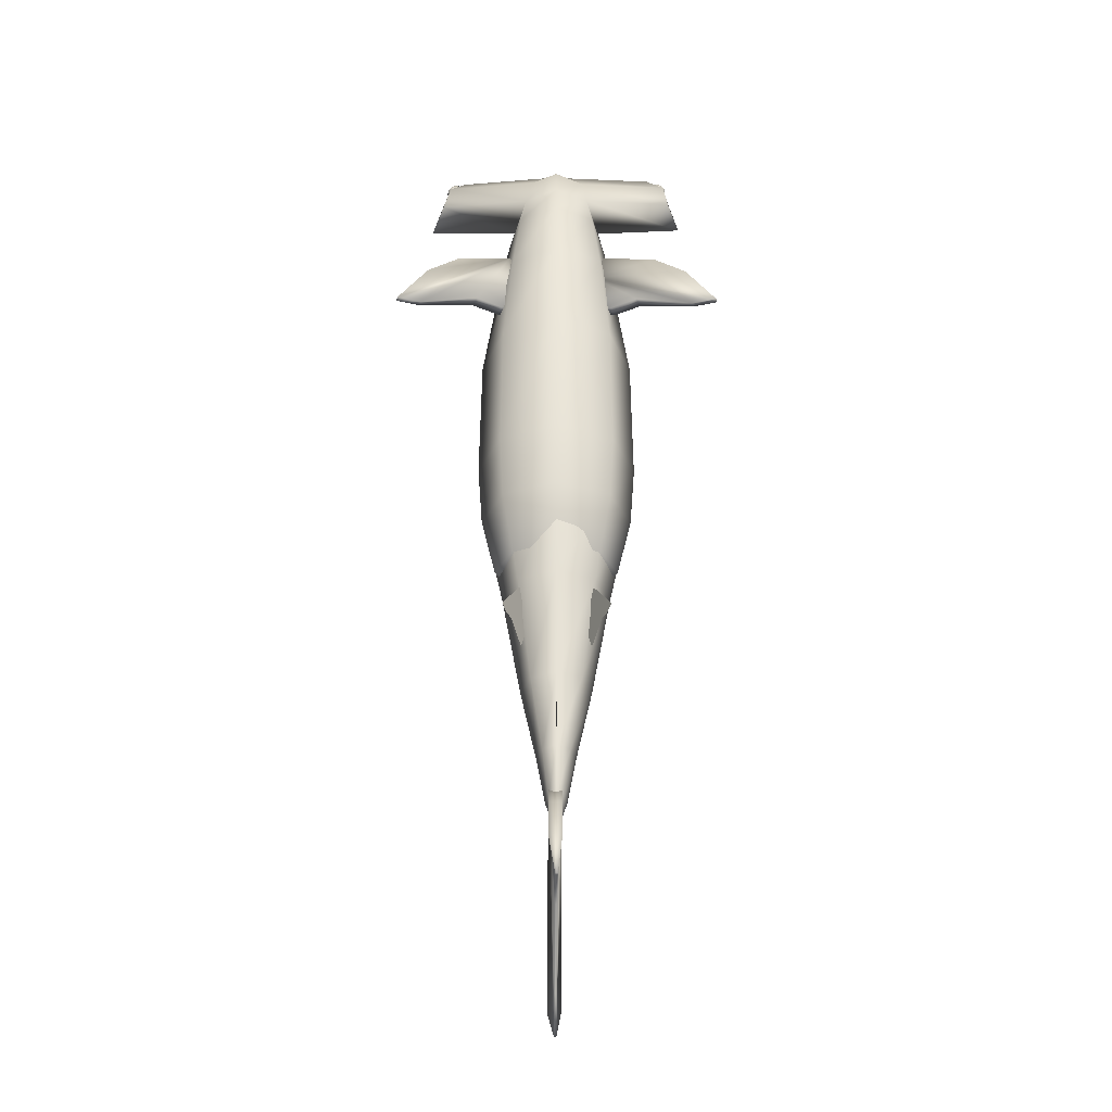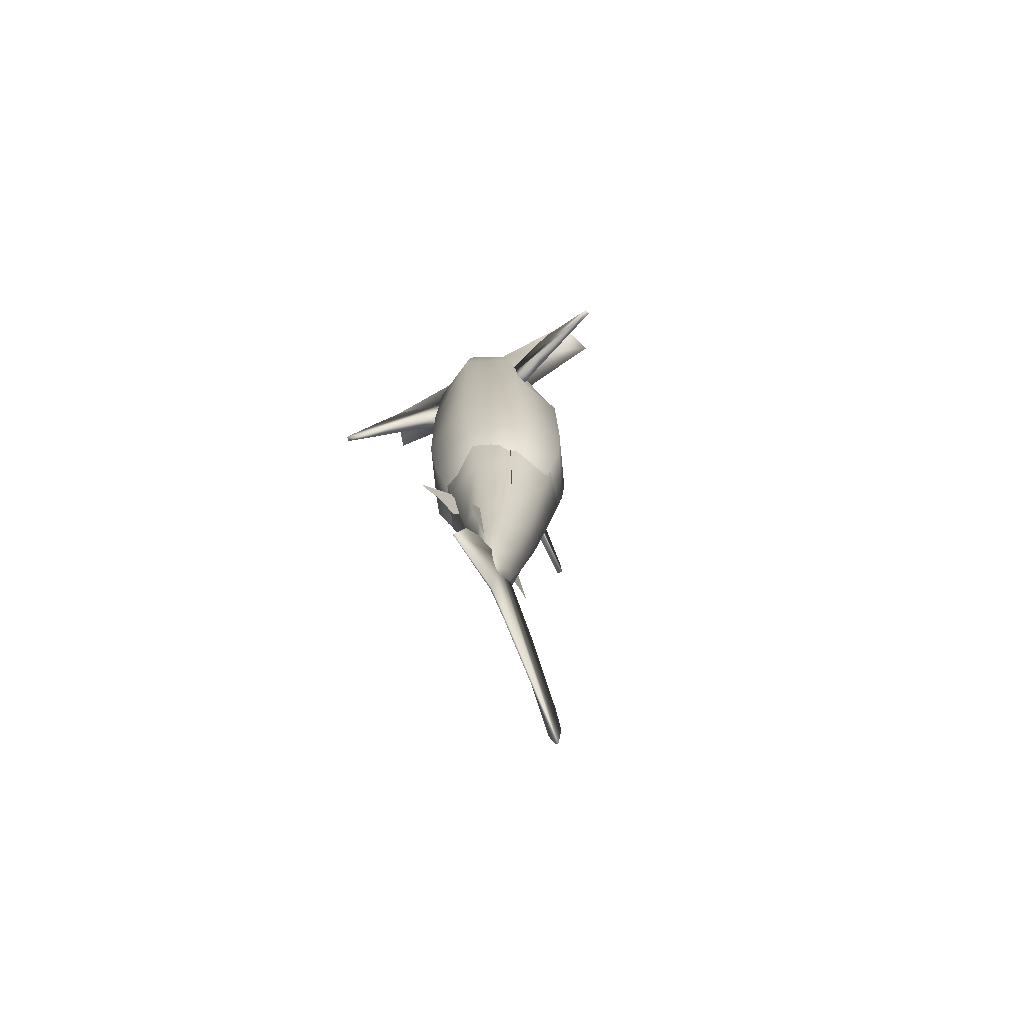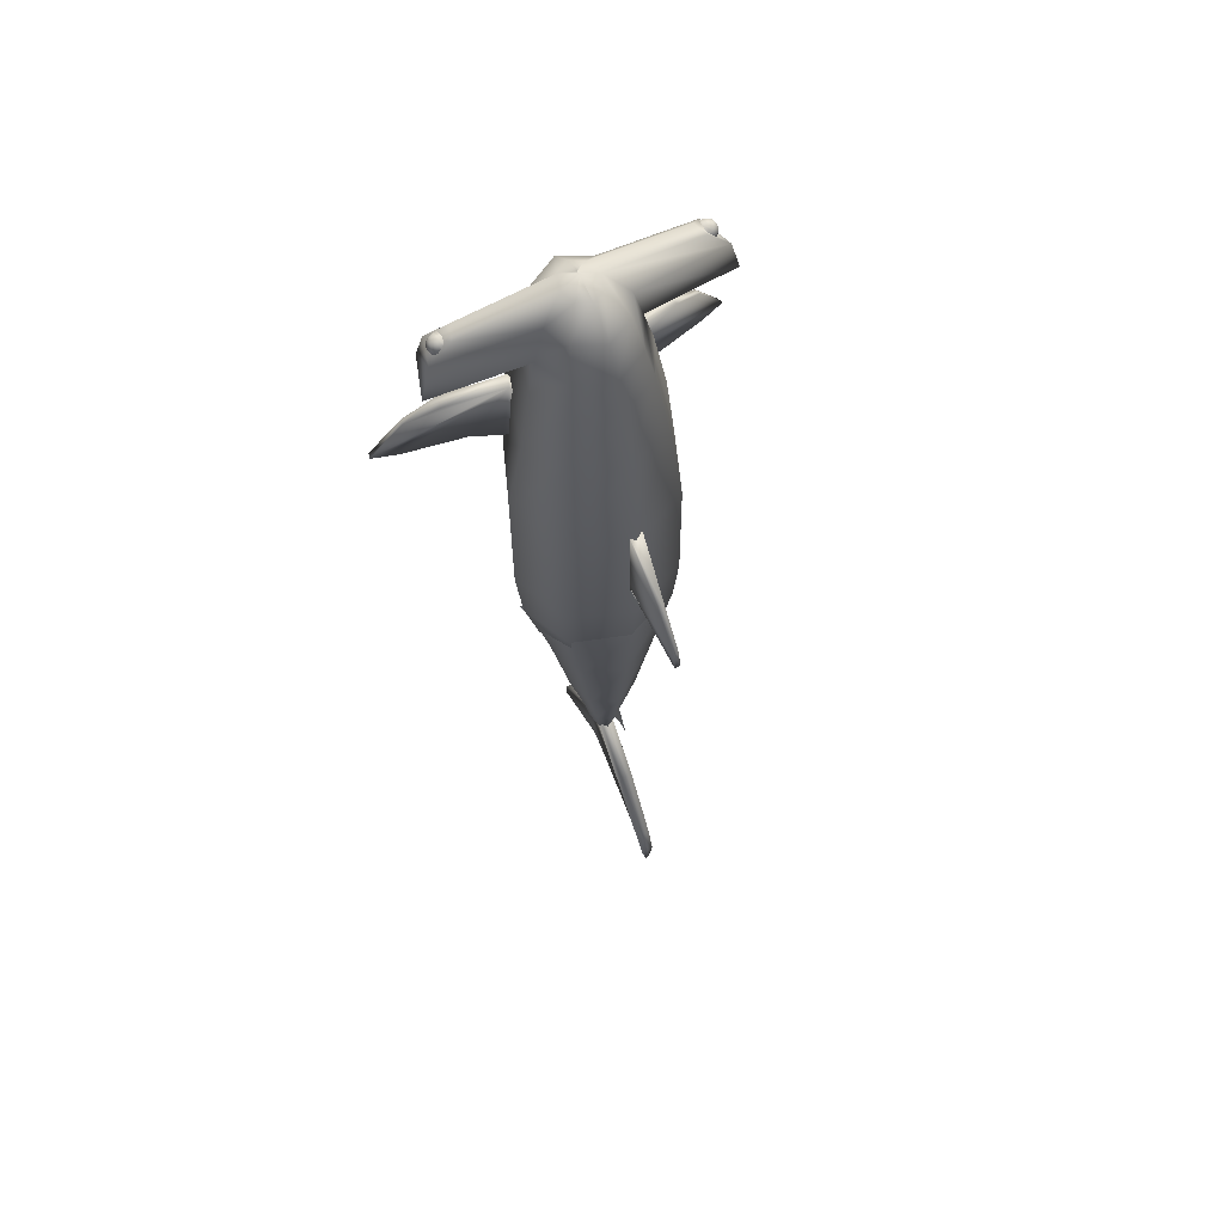
<metadata>
{"format":"obj","ext":"obj","renderer":"f3d","projection":"perspective","resolution":1024,"background":"white","views":[{"elev":-34.5,"azim":-0.4,"up":"+Z"},{"elev":-74.2,"azim":28.3,"up":"+Z"},{"elev":64.4,"azim":152.5,"up":"+Z"}]}
</metadata>
<code>
v 0.1911 0.0918 0.975
v 0.1911 0.09381 0.975
v 0.1911 0.09464 0.975
v 0.1911 0.08979 0.975
v 0.1911 0.08896 0.975
v 0.1911 0.08979 0.975
v 0.2083 0.09533 0.9686
v 0.2033 0.1095 0.9686
v 0.1911 0.1157 0.9686
v 0.179 0.1095 0.9686
v 0.174 0.09533 0.9686
v 0.179 0.08039 0.9686
v 0.1911 0.07343 0.9686
v 0.2033 0.08039 0.9686
v 0.228 0.1053 0.9463
v 0.2174 0.1277 0.9464
v 0.1911 0.1407 0.9464
v 0.1648 0.1277 0.9464
v 0.1539 0.1077 0.9464
v 0.1648 0.0654 0.9464
v 0.1911 0.05158 0.9464
v 0.2202 0.06735 0.9463
v 0.2377 0.1077 0.91
v 0.2241 0.1365 0.91
v 0.1911 0.1532 0.91
v 0.1582 0.1365 0.91
v 0.1446 0.1077 0.91
v 0.1582 0.05656 0.91
v 0.1911 0.03907 0.91
v 0.2241 0.05656 0.91
v 0.2455 0.1108 0.8772
v 0.2296 0.1436 0.8772
v 0.1911 0.1626 0.8772
v 0.1527 0.1436 0.8772
v 0.1367 0.1108 0.8772
v 0.1527 0.05182 0.8772
v 0.1911 0.03282 0.8772
v 0.2296 0.05182 0.8772
v 0.2565 0.1147 0.8085
v 0.2373 0.1531 0.8116
v 0.1911 0.1751 0.8116
v 0.1449 0.1531 0.8116
v 0.1258 0.1147 0.8085
v 0.1449 0.04698 0.8116
v 0.1911 0.025 0.8116
v 0.2373 0.04698 0.8116
v 0.269 0.1087 0.7143
v 0.2462 0.1656 0.7143
v 0.1911 0.1892 0.7143
v 0.1361 0.1656 0.7143
v 0.1133 0.1087 0.7143
v 0.1361 0.05171 0.7143
v 0.1911 0.02813 0.7143
v 0.2462 0.05171 0.7143
v 0.2705 0.111 0.5811
v 0.2473 0.1663 0.5811
v 0.1911 0.1892 0.5811
v 0.135 0.1663 0.5811
v 0.1117 0.111 0.5811
v 0.135 0.05572 0.5811
v 0.1911 0.03282 0.5811
v 0.2473 0.05572 0.5811
v 0.2658 0.1141 0.5193
v 0.244 0.1628 0.5193
v 0.1911 0.1829 0.5193
v 0.1383 0.1628 0.5193
v 0.1164 0.1141 0.5193
v 0.1383 0.06548 0.5193
v 0.1911 0.04533 0.5193
v 0.244 0.06548 0.5193
v 0.2518 0.1133 0.458
v 0.234 0.1504 0.458
v 0.1911 0.1657 0.458
v 0.1482 0.1504 0.458
v 0.1305 0.1133 0.458
v 0.1482 0.0763 0.458
v 0.1911 0.06096 0.458
v 0.234 0.0763 0.458
v 0.1911 0.1188 0.4014
v 0.3125 0.05656 0.9055
v 0.3262 0.09692 0.9055
v 0.3087 0.06735 0.9418
v 0.3165 0.09452 0.9418
v 0.2918 0.08039 0.964
v 0.2968 0.09533 0.964
v 0.06819 0.05656 0.8994
v 0.07483 0.0654 0.9357
v 0.05455 0.09692 0.8994
v 0.06393 0.09692 0.9357
v 0.08898 0.08039 0.9579
v 0.08395 0.09533 0.9579
v 0.1911 0.1152 0.6883
v 0.1911 0.1157 0.6883
v 0.1911 0.116 0.6883
v 0.1911 0.1146 0.6883
v 0.1911 0.1144 0.6883
v 0.2565 0.1097 0.6338
v 0.2373 0.1495 0.6338
v 0.1911 0.166 0.6338
v 0.1449 0.1495 0.6338
v 0.1258 0.1097 0.6338
v 0.1449 0.0699 0.6338
v 0.1911 0.05341 0.6338
v 0.2373 0.0699 0.6338
v 0.2674 0.1152 0.5748
v 0.2451 0.1644 0.5748
v 0.1911 0.1848 0.5748
v 0.1372 0.1644 0.5748
v 0.1148 0.1152 0.5748
v 0.1372 0.06597 0.5748
v 0.1911 0.04559 0.5748
v 0.2451 0.06597 0.5748
v 0.2627 0.116 0.5166
v 0.2417 0.1635 0.5166
v 0.1911 0.1832 0.5166
v 0.1405 0.1635 0.5166
v 0.1195 0.116 0.5166
v 0.1405 0.06841 0.5166
v 0.1911 0.04872 0.5166
v 0.2417 0.06841 0.5166
v 0.244 0.1191 0.4287
v 0.2285 0.1578 0.4287
v 0.1911 0.1738 0.4287
v 0.1538 0.1578 0.4287
v 0.1383 0.1191 0.4287
v 0.1538 0.08039 0.4287
v 0.1911 0.06436 0.4287
v 0.2285 0.08039 0.4287
v 0.2252 0.1191 0.3236
v 0.2152 0.1478 0.3236
v 0.1911 0.1597 0.3236
v 0.167 0.1478 0.3236
v 0.1571 0.1191 0.3236
v 0.167 0.09034 0.3236
v 0.1911 0.07843 0.3236
v 0.2152 0.09034 0.3236
v 0.2096 0.1175 0.2509
v 0.2042 0.1385 0.2509
v 0.1911 0.1472 0.2509
v 0.1781 0.1385 0.2509
v 0.1727 0.1175 0.2509
v 0.1781 0.09651 0.2509
v 0.1911 0.08781 0.2509
v 0.2042 0.09651 0.2509
v 0.2012 0.1136 0.2031
v 0.1983 0.1285 0.2031
v 0.1911 0.1347 0.2032
v 0.184 0.1285 0.2032
v 0.181 0.1136 0.2032
v 0.184 0.09868 0.2032
v 0.1911 0.0925 0.2032
v 0.1983 0.09868 0.2031
v 0.1911 0.1074 0.1718
v 0.1911 0.1079 0.1718
v 0.1911 0.1081 0.1718
v 0.1911 0.1068 0.1718
v 0.1911 0.1066 0.1718
v 0.1838 0.1259 0.2207
v 0.1837 0.1754 0.1528
v 0.1837 0.2168 0.07565
v 0.1837 0.2261 0.04687
v 0.1898 0.2272 0.025
v 0.1898 0.1973 0.05493
v 0.1898 0.1316 0.1125
v 0.1898 0.1063 0.1286
v 0.1898 0.03833 0.09867
v 0.1837 0.04869 0.1401
v 0.1838 0.07288 0.185
v 0.1838 0.1063 0.2184
v 0.1963 0.1259 0.2207
v 0.1963 0.1754 0.1528
v 0.1963 0.2168 0.07565
v 0.1963 0.2261 0.04687
v 0.1921 0.2272 0.025
v 0.1921 0.1973 0.05493
v 0.1921 0.1316 0.1125
v 0.1921 0.1063 0.1286
v 0.1921 0.03833 0.09867
v 0.1963 0.04869 0.1401
v 0.1963 0.07288 0.185
v 0.1963 0.1063 0.2184
v 0.1911 0.1536 0.3191
v 0.1911 0.174 0.2762
v 0.1911 0.1617 0.2731
v 0.1911 0.1413 0.2588
v 0.1911 0.07788 0.3051
v 0.1911 0.05746 0.2622
v 0.1911 0.06971 0.2591
v 0.1911 0.09013 0.2448
v 0.2268 0.0772 0.4171
v 0.2424 0.04505 0.3783
v 0.2388 0.05239 0.3732
v 0.2339 0.0625 0.3722
v 0.2246 0.08179 0.3528
v 0.2188 0.09373 0.3824
v 0.1556 0.07713 0.4171
v 0.1401 0.04493 0.3783
v 0.1436 0.05229 0.3732
v 0.1485 0.06241 0.3722
v 0.1578 0.08173 0.3528
v 0.1636 0.0937 0.3824
v 0.3119 0.08414 0.953
v 0.3028 0.09373 0.9498
v 0.3063 0.09299 0.951
v 0.3092 0.09092 0.9521
v 0.3112 0.08834 0.9528
v 0.305 0.09092 0.9431
v 0.3083 0.0904 0.9449
v 0.3108 0.08893 0.9474
v 0.3121 0.08711 0.9498
v 0.3059 0.08414 0.9404
v 0.3092 0.08414 0.9423
v 0.3114 0.08414 0.9454
v 0.3125 0.08414 0.9486
v 0.305 0.07737 0.9431
v 0.3083 0.07788 0.9449
v 0.3108 0.07935 0.9474
v 0.3121 0.08118 0.9498
v 0.3028 0.07456 0.9498
v 0.3063 0.07529 0.951
v 0.3092 0.07737 0.9521
v 0.3112 0.07995 0.9528
v 0.3006 0.07737 0.9564
v 0.3043 0.07788 0.9572
v 0.3077 0.07935 0.9568
v 0.3102 0.08118 0.9557
v 0.2997 0.08414 0.9592
v 0.3034 0.08414 0.9597
v 0.307 0.08414 0.9587
v 0.3098 0.08414 0.9569
v 0.3006 0.09092 0.9564
v 0.3043 0.0904 0.9572
v 0.3077 0.08893 0.9568
v 0.3102 0.08711 0.9557
v 0.07089 0.08491 0.9512
v 0.07978 0.09449 0.9473
v 0.07641 0.09377 0.9488
v 0.07354 0.09169 0.95
v 0.07166 0.08911 0.9509
v 0.07714 0.09169 0.9408
v 0.07397 0.09117 0.9428
v 0.07168 0.0897 0.9454
v 0.0705 0.08788 0.948
v 0.07605 0.08491 0.9381
v 0.07296 0.08491 0.9403
v 0.0709 0.08491 0.9435
v 0.07003 0.08491 0.9468
v 0.07714 0.07814 0.9408
v 0.07397 0.07865 0.9428
v 0.07168 0.08012 0.9454
v 0.0705 0.08195 0.948
v 0.07978 0.07533 0.9473
v 0.07641 0.07606 0.9488
v 0.07354 0.07814 0.95
v 0.07166 0.08072 0.9509
v 0.08242 0.07814 0.9538
v 0.07884 0.07865 0.9548
v 0.07541 0.08012 0.9546
v 0.07282 0.08195 0.9537
v 0.08351 0.08491 0.9565
v 0.07985 0.08491 0.9572
v 0.07618 0.08491 0.9565
v 0.07329 0.08491 0.9549
v 0.08242 0.09169 0.9538
v 0.07884 0.09117 0.9548
v 0.07541 0.0897 0.9546
v 0.07282 0.08788 0.9537
v 0.1838 0.1853 0.721
v 0.1879 0.2314 0.6727
v 0.1879 0.2613 0.6313
v 0.1879 0.2648 0.6128
v 0.1879 0.2141 0.629
v 0.1838 0.2014 0.6301
v 0.1838 0.1784 0.6313
v 0.1963 0.1853 0.721
v 0.1934 0.2314 0.6727
v 0.1934 0.2613 0.6313
v 0.1934 0.2648 0.6128
v 0.1934 0.2141 0.629
v 0.1963 0.2014 0.6301
v 0.1963 0.1784 0.6313
v 0.1371 0.07278 0.8294
v 0.08385 0.05413 0.811
v 0.05435 0.04079 0.788
v 0.025 0.03052 0.7408
v 0.04891 0.03889 0.7419
v 0.1034 0.06098 0.7615
v 0.1295 0.07011 0.7569
v 0.1469 0.0762 0.7627
v 0.148 0.07659 0.8053
v 0.1412 0.06095 0.8294
v 0.08799 0.04229 0.811
v 0.05621 0.03547 0.788
v 0.02686 0.02519 0.7408
v 0.05078 0.03356 0.7419
v 0.1076 0.04915 0.7615
v 0.1336 0.05828 0.7569
v 0.151 0.06437 0.7627
v 0.1521 0.06475 0.8053
v 0.2451 0.0728 0.8294
v 0.2984 0.05424 0.811
v 0.328 0.04095 0.788
v 0.3573 0.03073 0.7408
v 0.3334 0.03906 0.7419
v 0.2789 0.06105 0.7615
v 0.2528 0.07014 0.7569
v 0.2354 0.0762 0.7627
v 0.2343 0.07658 0.8053
v 0.241 0.06096 0.8294
v 0.2943 0.0424 0.811
v 0.3261 0.03563 0.788
v 0.3555 0.0254 0.7408
v 0.3315 0.03373 0.7419
v 0.2747 0.04922 0.7615
v 0.2486 0.05831 0.7569
v 0.2312 0.06437 0.7627
v 0.2301 0.06474 0.8053
f 7 8 2
f 8 9 3
f 9 10 2
f 10 11 1
f 11 12 4
f 12 13 5
f 13 14 6
f 14 7 1
f 15 16 8
f 16 17 9
f 17 18 10
f 18 19 11
f 89 87 90
f 20 21 13
f 21 22 14
f 82 83 85
f 23 24 16
f 24 25 17
f 25 26 18
f 26 27 19
f 88 86 87
f 28 29 21
f 29 30 22
f 80 81 83
f 31 32 24
f 32 33 25
f 33 34 26
f 34 35 27
f 35 36 28
f 36 37 29
f 37 38 30
f 38 31 23
f 39 40 32
f 40 41 33
f 41 42 34
f 42 43 35
f 43 44 36
f 44 45 37
f 45 46 38
f 46 39 31
f 47 48 40
f 48 49 41
f 49 50 42
f 50 51 43
f 51 52 44
f 52 53 45
f 53 54 46
f 54 47 39
f 55 56 48
f 56 57 49
f 57 58 50
f 58 59 51
f 59 60 52
f 60 61 53
f 61 62 54
f 62 55 47
f 63 64 56
f 64 65 57
f 65 66 58
f 66 67 59
f 67 68 60
f 68 69 61
f 69 70 62
f 70 63 55
f 71 72 64
f 72 73 65
f 73 74 66
f 74 75 67
f 75 76 68
f 76 77 69
f 77 78 70
f 78 71 63
f 30 23 81
f 22 30 80
f 23 15 83
f 14 22 82
f 15 7 85
f 7 14 84
f 28 20 87
f 27 28 86
f 19 27 88
f 20 12 90
f 11 19 89
f 12 11 91
f 97 98 93
f 98 99 94
f 99 100 93
f 100 101 92
f 101 102 95
f 102 103 96
f 103 104 95
f 104 97 92
f 105 106 98
f 106 107 99
f 107 108 100
f 108 109 101
f 109 110 102
f 110 111 103
f 111 112 104
f 112 105 97
f 113 114 106
f 114 115 107
f 115 116 108
f 116 117 109
f 117 118 110
f 118 119 111
f 119 120 112
f 120 113 105
f 121 122 114
f 122 123 115
f 123 124 116
f 124 125 117
f 125 126 118
f 126 127 119
f 127 128 120
f 128 121 113
f 129 130 122
f 130 131 123
f 131 132 124
f 132 133 125
f 133 134 126
f 134 135 127
f 135 136 128
f 136 129 121
f 137 138 130
f 138 139 131
f 139 140 132
f 140 141 133
f 141 142 134
f 142 143 135
f 143 144 136
f 144 137 129
f 145 146 138
f 146 147 139
f 147 148 140
f 148 149 141
f 149 150 142
f 150 151 143
f 151 152 144
f 152 145 137
f 153 154 146
f 154 155 147
f 155 154 148
f 154 153 149
f 153 156 150
f 156 157 151
f 157 156 152
f 156 153 145
f 181 170 158
f 170 171 159
f 171 172 160
f 172 173 161
f 173 174 162
f 174 175 163
f 175 176 164
f 176 177 165
f 177 178 166
f 178 179 167
f 179 180 168
f 180 181 169
f 158 159 160
f 181 180 179
f 182 183 184
f 186 187 188
f 190 191 192
f 196 197 198
f 202 206 234
f 234 206 205
f 233 205 204
f 232 204 203
f 204 208 207
f 205 209 208
f 206 210 209
f 202 210 206
f 202 234 230
f 230 234 233
f 229 233 232
f 228 232 231
f 208 212 211
f 209 213 212
f 210 214 213
f 202 214 210
f 202 230 226
f 226 230 229
f 225 229 228
f 224 228 227
f 212 216 215
f 213 217 216
f 214 218 217
f 202 218 214
f 202 226 222
f 222 226 225
f 221 225 224
f 220 224 223
f 216 220 219
f 217 221 220
f 218 222 221
f 202 222 218
f 267 239 235
f 266 238 239
f 265 237 238
f 264 236 237
f 236 240 241
f 237 241 242
f 238 242 243
f 239 243 235
f 263 267 235
f 262 266 267
f 261 265 266
f 260 264 265
f 240 244 245
f 241 245 246
f 242 246 247
f 243 247 235
f 259 263 235
f 258 262 263
f 257 261 262
f 256 260 261
f 244 248 249
f 245 249 250
f 246 250 251
f 247 251 235
f 255 259 235
f 254 258 259
f 253 257 258
f 252 256 257
f 248 252 253
f 249 253 254
f 250 254 255
f 251 255 235
f 281 275 268
f 275 276 269
f 276 277 270
f 277 278 271
f 278 279 272
f 279 280 273
f 280 281 274
f 268 269 270
f 281 280 279
f 290 282 291
f 282 283 292
f 283 284 293
f 284 285 294
f 285 286 295
f 286 287 296
f 287 288 297
f 288 289 298
f 289 290 299
f 290 289 288
f 291 292 293
f 317 309 300
f 309 310 301
f 310 311 302
f 311 312 303
f 312 313 304
f 313 314 305
f 314 315 306
f 315 316 307
f 316 317 308
f 300 301 302
f 317 316 315
f 7 2 1
f 8 3 2
f 9 2 3
f 10 1 2
f 11 4 1
f 12 5 4
f 13 6 5
f 14 1 6
f 15 8 7
f 16 9 8
f 17 10 9
f 18 11 10
f 89 90 91
f 20 13 12
f 21 14 13
f 82 85 84
f 23 16 15
f 24 17 16
f 25 18 17
f 26 19 18
f 88 87 89
f 28 21 20
f 29 22 21
f 80 83 82
f 31 24 23
f 32 25 24
f 33 26 25
f 34 27 26
f 35 28 27
f 36 29 28
f 37 30 29
f 38 23 30
f 39 32 31
f 40 33 32
f 41 34 33
f 42 35 34
f 43 36 35
f 44 37 36
f 45 38 37
f 46 31 38
f 47 40 39
f 48 41 40
f 49 42 41
f 50 43 42
f 51 44 43
f 52 45 44
f 53 46 45
f 54 39 46
f 55 48 47
f 56 49 48
f 57 50 49
f 58 51 50
f 59 52 51
f 60 53 52
f 61 54 53
f 62 47 54
f 63 56 55
f 64 57 56
f 65 58 57
f 66 59 58
f 67 60 59
f 68 61 60
f 69 62 61
f 70 55 62
f 71 64 63
f 72 65 64
f 73 66 65
f 74 67 66
f 75 68 67
f 76 69 68
f 77 70 69
f 78 63 70
f 79 72 71
f 79 73 72
f 79 74 73
f 79 75 74
f 79 76 75
f 79 77 76
f 79 78 77
f 79 71 78
f 30 81 80
f 22 80 82
f 23 83 81
f 14 82 84
f 15 85 83
f 7 84 85
f 28 87 86
f 27 86 88
f 19 88 89
f 20 90 87
f 11 89 91
f 12 91 90
f 97 93 92
f 98 94 93
f 99 93 94
f 100 92 93
f 101 95 92
f 102 96 95
f 103 95 96
f 104 92 95
f 105 98 97
f 106 99 98
f 107 100 99
f 108 101 100
f 109 102 101
f 110 103 102
f 111 104 103
f 112 97 104
f 113 106 105
f 114 107 106
f 115 108 107
f 116 109 108
f 117 110 109
f 118 111 110
f 119 112 111
f 120 105 112
f 121 114 113
f 122 115 114
f 123 116 115
f 124 117 116
f 125 118 117
f 126 119 118
f 127 120 119
f 128 113 120
f 129 122 121
f 130 123 122
f 131 124 123
f 132 125 124
f 133 126 125
f 134 127 126
f 135 128 127
f 136 121 128
f 137 130 129
f 138 131 130
f 139 132 131
f 140 133 132
f 141 134 133
f 142 135 134
f 143 136 135
f 144 129 136
f 145 138 137
f 146 139 138
f 147 140 139
f 148 141 140
f 149 142 141
f 150 143 142
f 151 144 143
f 152 137 144
f 153 146 145
f 154 147 146
f 155 148 147
f 154 149 148
f 153 150 149
f 156 151 150
f 157 152 151
f 156 145 152
f 181 158 169
f 170 159 158
f 171 160 159
f 172 161 160
f 173 162 161
f 174 163 162
f 175 164 163
f 176 165 164
f 177 166 165
f 178 167 166
f 179 168 167
f 180 169 168
f 158 160 161
f 158 161 162
f 158 162 163
f 158 163 164
f 158 164 165
f 158 165 166
f 158 166 167
f 158 167 168
f 158 168 169
f 181 179 178
f 181 178 177
f 181 177 176
f 181 176 175
f 181 175 174
f 181 174 173
f 181 173 172
f 181 172 171
f 181 171 170
f 182 184 185
f 186 188 189
f 190 192 193
f 190 193 194
f 190 194 195
f 196 198 199
f 196 199 200
f 196 200 201
f 234 205 233
f 233 204 232
f 232 203 231
f 204 207 203
f 205 208 204
f 206 209 205
f 230 233 229
f 229 232 228
f 228 231 227
f 208 211 207
f 209 212 208
f 210 213 209
f 226 229 225
f 225 228 224
f 224 227 223
f 212 215 211
f 213 216 212
f 214 217 213
f 222 225 221
f 221 224 220
f 220 223 219
f 216 219 215
f 217 220 216
f 218 221 217
f 266 239 267
f 265 238 266
f 264 237 265
f 236 241 237
f 237 242 238
f 238 243 239
f 262 267 263
f 261 266 262
f 260 265 261
f 240 245 241
f 241 246 242
f 242 247 243
f 258 263 259
f 257 262 258
f 256 261 257
f 244 249 245
f 245 250 246
f 246 251 247
f 254 259 255
f 253 258 254
f 252 257 253
f 248 253 249
f 249 254 250
f 250 255 251
f 281 268 274
f 275 269 268
f 276 270 269
f 277 271 270
f 278 272 271
f 279 273 272
f 280 274 273
f 268 270 271
f 268 271 272
f 268 272 273
f 268 273 274
f 281 279 278
f 281 278 277
f 281 277 276
f 281 276 275
f 290 291 299
f 282 292 291
f 283 293 292
f 284 294 293
f 285 295 294
f 286 296 295
f 287 297 296
f 288 298 297
f 289 299 298
f 290 288 287
f 290 287 286
f 290 286 285
f 290 285 284
f 290 284 283
f 290 283 282
f 291 293 294
f 291 294 295
f 291 295 296
f 291 296 297
f 291 297 298
f 291 298 299
f 317 300 308
f 309 301 300
f 310 302 301
f 311 303 302
f 312 304 303
f 313 305 304
f 314 306 305
f 315 307 306
f 316 308 307
f 300 302 303
f 300 303 304
f 300 304 305
f 300 305 306
f 300 306 307
f 300 307 308
f 317 315 314
f 317 314 313
f 317 313 312
f 317 312 311
f 317 311 310
f 317 310 309

</code>
